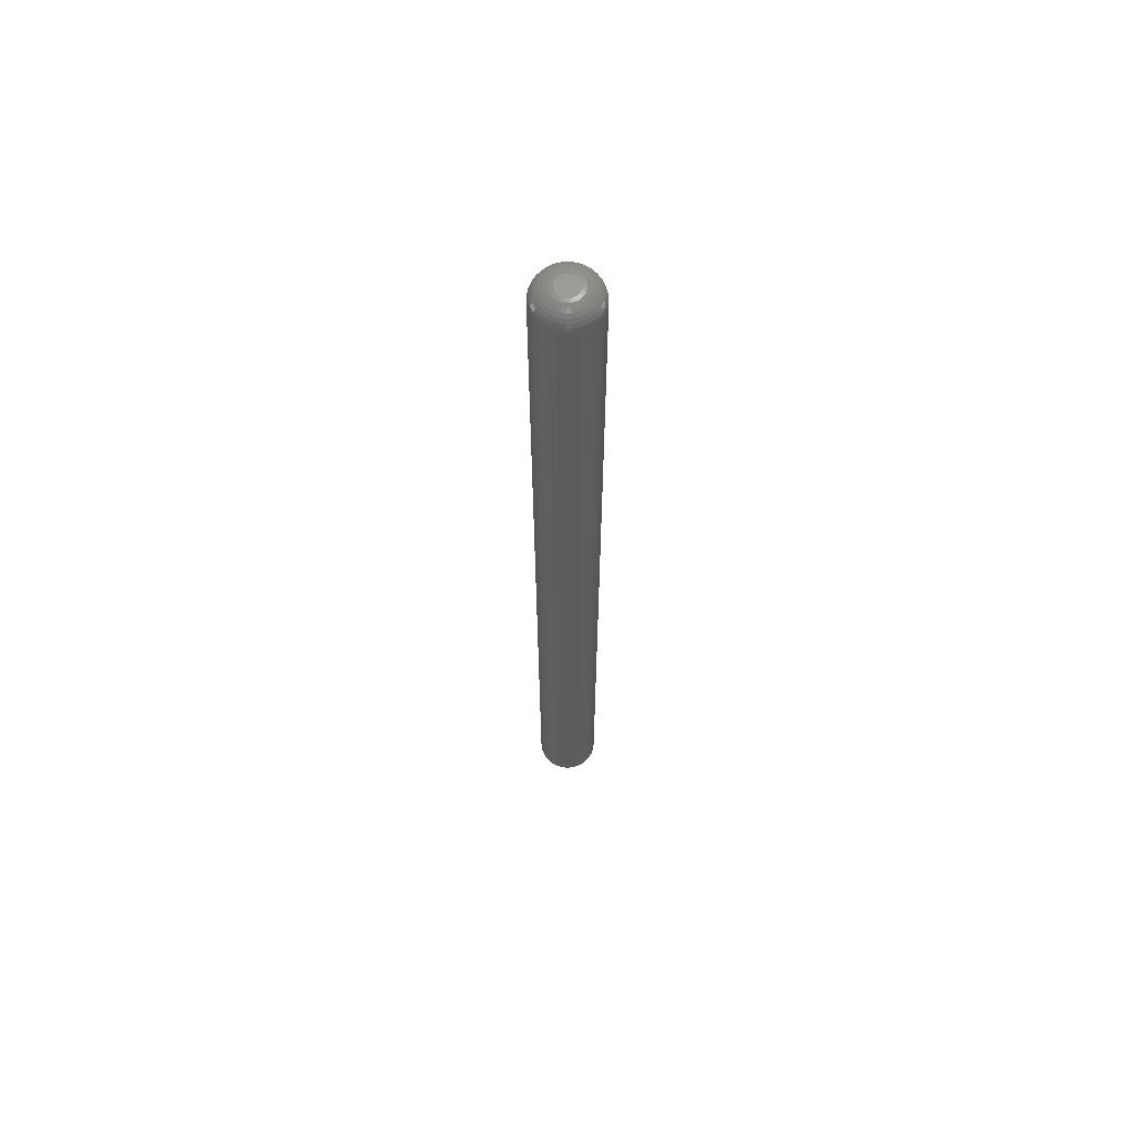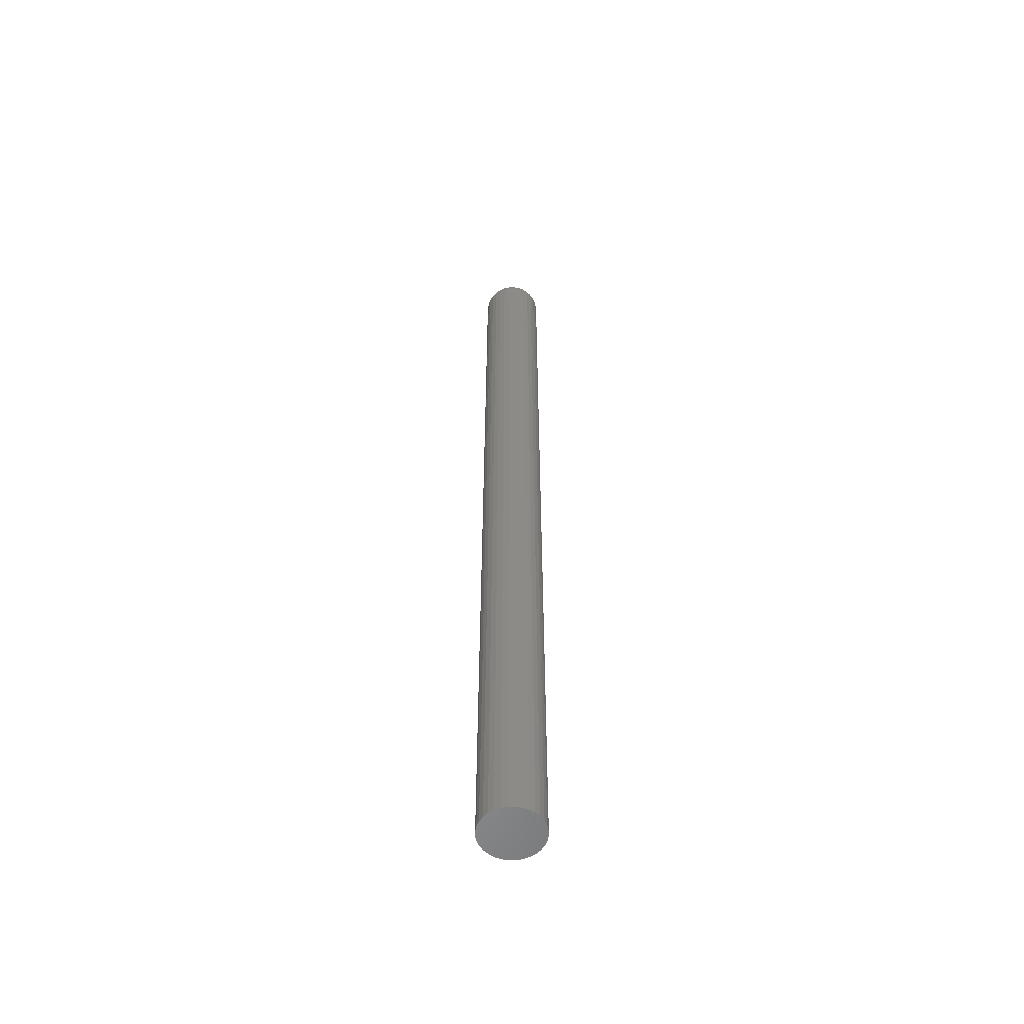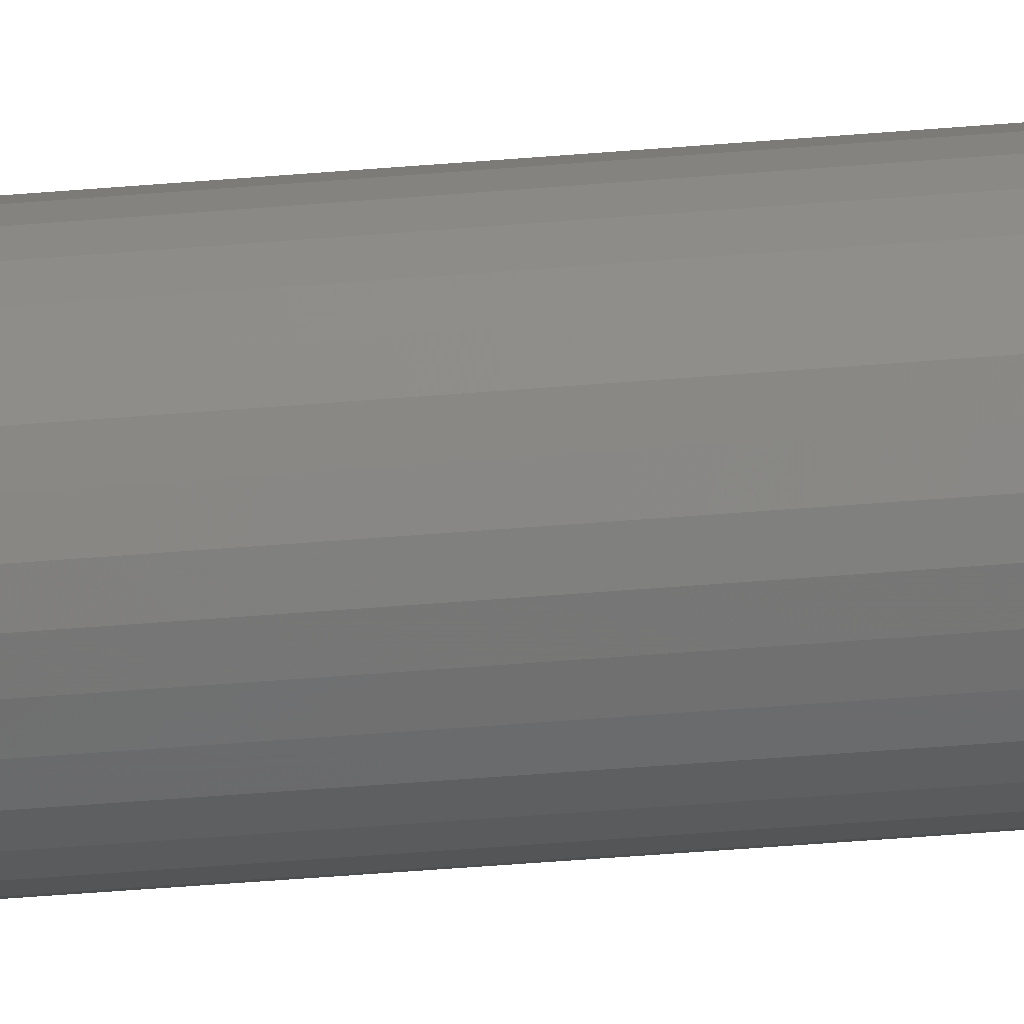
<metadata>
{"format":"stl","ext":"stl","renderer":"f3d","projection":"perspective","resolution":1024,"background":"white","views":[{"elev":64.4,"azim":-154.0,"up":"+Z"},{"elev":-55.9,"azim":119.0,"up":"+Z"},{"elev":-30.9,"azim":-82.3,"up":"+Y"}]}
</metadata>
<code>
# stl→obj: 320 verts, 636 faces
v 0.01024 0.006048 0.75
v -0.002917 0.004752 0.75
v 0.01131 0.004752 0.75
v -0.003708 0.003273 0.75
v 0.0121 0.003273 0.75
v -0.004194 0.001669 0.75
v 0.01258 0.001669 0.75
v -0.004359 1.216e-18 0.75
v -0.004194 -0.001669 0.75
v -0.003708 -0.003273 0.75
v 0.01258 -0.001669 0.75
v 0.0121 -0.003273 0.75
v -0.002917 -0.004752 0.75
v 0.01131 -0.004752 0.75
v -0.001854 -0.006048 0.75
v 0.01024 -0.006048 0.75
v -0.0005575 -0.007111 0.75
v 0.0009211 -0.007902 0.75
v 0.01275 -1.926e-18 0.75
v -0.001854 0.006048 0.75
v 0.008946 0.007111 0.75
v 0.007467 0.007902 0.75
v 0.005863 0.008388 0.75
v 0.004194 0.008553 0.75
v 0.002526 0.008388 0.75
v 0.0009211 0.007902 0.75
v -0.0005575 0.007111 0.75
v 0.008946 -0.007111 0.75
v 0.002526 -0.008388 0.75
v 0.004194 -0.008553 0.75
v 0.005863 -0.008388 0.75
v 0.007467 -0.007902 0.75
v 0.02837 0 0
v 0.02837 -5.922e-18 0.7344
v 0.02791 -0.004717 0
v 0.02791 -0.004717 0.7344
v 0.02653 -0.009252 0
v 0.02653 -0.009252 0.7344
v 0.0243 -0.01343 0
v 0.0243 -0.01343 0.7344
v 0.02129 -0.0171 0
v 0.02129 -0.0171 0.7344
v 0.01763 -0.0201 0
v 0.01763 -0.0201 0.7344
v 0.01345 -0.02234 0
v 0.01345 -0.02234 0.7344
v 0.008911 -0.02371 0
v 0.008911 -0.02371 0.7344
v 0.004194 -0.02418 0
v 0.004194 -0.02418 0.7344
v -0.0005227 -0.02371 0
v -0.0005227 -0.02371 0.7344
v -0.005058 -0.02234 0
v -0.005058 -0.02234 0.7344
v -0.009238 -0.0201 0
v -0.009238 -0.0201 0.7344
v -0.0129 -0.0171 0
v -0.0129 -0.0171 0.7344
v -0.01591 -0.01343 0
v -0.01591 -0.01343 0.7344
v -0.01814 -0.009252 0
v -0.01814 -0.009252 0.7344
v -0.01952 -0.004717 0
v -0.01952 -0.004717 0.7344
v -0.01998 2.961e-18 0
v -0.01998 2.961e-18 0.7344
v -0.01952 0.004717 0
v -0.01952 0.004717 0.7344
v -0.01814 0.009252 0
v -0.01814 0.009252 0.7344
v -0.01591 0.01343 0
v -0.01591 0.01343 0.7344
v -0.0129 0.0171 0
v -0.0129 0.0171 0.7344
v -0.009238 0.0201 0
v -0.009238 0.0201 0.7344
v -0.005058 0.02234 0
v -0.005058 0.02234 0.7344
v -0.0005227 0.02371 0
v -0.0005227 0.02371 0.7344
v 0.004194 0.02418 0
v 0.004194 0.02418 0.7344
v 0.008911 0.02371 0
v 0.008911 0.02371 0.7344
v 0.01345 0.02234 0
v 0.01345 0.02234 0.7344
v 0.01763 0.0201 0
v 0.01763 0.0201 0.7344
v 0.02129 0.0171 0
v 0.02129 0.0171 0.7344
v 0.0243 0.01343 0
v 0.0243 0.01343 0.7344
v 0.02653 0.009252 0
v 0.02653 0.009252 0.7344
v 0.02791 0.004717 0
v 0.02791 0.004717 0.7344
v -0.007407 -3.469e-18 0.7497
v -0.007184 0.002263 0.7497
v -0.01034 -1.735e-18 0.7488
v -0.01006 0.002835 0.7488
v -0.01304 -8.674e-19 0.7474
v -0.01271 0.003362 0.7474
v -0.01541 0 0.7454
v -0.01503 0.003824 0.7454
v -0.01735 1.735e-18 0.7431
v -0.01694 0.004203 0.7431
v -0.01879 0 0.7404
v -0.01835 0.004485 0.7404
v -0.01968 0 0.7374
v -0.01922 0.004658 0.7374
v 0.01557 0.002263 0.7497
v 0.0158 -6.939e-18 0.7497
v 0.01845 0.002835 0.7488
v 0.01873 -6.939e-18 0.7488
v 0.0211 0.003362 0.7474
v 0.02143 -7.806e-18 0.7474
v 0.02342 0.003824 0.7454
v 0.0238 -8.674e-18 0.7454
v 0.02532 0.004203 0.7431
v 0.02574 -8.674e-18 0.7431
v 0.02674 0.004485 0.7404
v 0.02718 -8.674e-18 0.7404
v 0.02761 0.004658 0.7374
v 0.02807 -1.041e-17 0.7374
v 0.01491 0.004439 0.7497
v 0.01762 0.005561 0.7488
v 0.02012 0.006595 0.7474
v 0.0223 0.007501 0.7454
v 0.0241 0.008245 0.7431
v 0.02543 0.008797 0.7404
v 0.02625 0.009137 0.7374
v 0.01384 0.006445 0.7497
v 0.01628 0.008074 0.7488
v 0.01852 0.009574 0.7474
v 0.02049 0.01089 0.7454
v 0.02211 0.01197 0.7431
v 0.02331 0.01277 0.7404
v 0.02405 0.01327 0.7374
v 0.0124 0.008203 0.7497
v 0.01447 0.01028 0.7488
v 0.01638 0.01219 0.7474
v 0.01805 0.01386 0.7454
v 0.01943 0.01523 0.7431
v 0.02045 0.01626 0.7404
v 0.02108 0.01688 0.7374
v 0.01064 0.009646 0.7497
v 0.01227 0.01208 0.7488
v 0.01377 0.01433 0.7474
v 0.01508 0.0163 0.7454
v 0.01616 0.01791 0.7431
v 0.01697 0.01911 0.7404
v 0.01746 0.01985 0.7374
v 0.008634 0.01072 0.7497
v 0.009755 0.01343 0.7488
v 0.01079 0.01592 0.7474
v 0.0117 0.01811 0.7454
v 0.01244 0.0199 0.7431
v 0.01299 0.02124 0.7404
v 0.01333 0.02206 0.7374
v 0.006457 0.01138 0.7497
v 0.007029 0.01425 0.7488
v 0.007556 0.0169 0.7474
v 0.008018 0.01922 0.7454
v 0.008397 0.02113 0.7431
v 0.008679 0.02255 0.7404
v 0.008852 0.02342 0.7374
v 0.004194 0.0116 0.7497
v 0.004194 0.01453 0.7488
v 0.004194 0.01723 0.7474
v 0.004194 0.0196 0.7454
v 0.004194 0.02154 0.7431
v 0.004194 0.02299 0.7404
v 0.004194 0.02388 0.7374
v 0.001931 0.01138 0.7497
v 0.001359 0.01425 0.7488
v 0.000832 0.0169 0.7474
v 0.0003701 0.01922 0.7454
v -9.014e-06 0.02113 0.7431
v -0.0002907 0.02255 0.7404
v -0.0004642 0.02342 0.7374
v -0.0002454 0.01072 0.7497
v -0.001367 0.01343 0.7488
v -0.002401 0.01592 0.7474
v -0.003307 0.01811 0.7454
v -0.004051 0.0199 0.7431
v -0.004603 0.02124 0.7404
v -0.004943 0.02206 0.7374
v -0.002251 0.009646 0.7497
v -0.00388 0.01208 0.7488
v -0.00538 0.01433 0.7474
v -0.006696 0.0163 0.7454
v -0.007775 0.01791 0.7431
v -0.008578 0.01911 0.7404
v -0.009071 0.01985 0.7374
v -0.004009 0.008203 0.7497
v -0.006082 0.01028 0.7488
v -0.007992 0.01219 0.7474
v -0.009666 0.01386 0.7454
v -0.01104 0.01523 0.7431
v -0.01206 0.01626 0.7404
v -0.01269 0.01688 0.7374
v -0.005452 0.006445 0.7497
v -0.007889 0.008074 0.7488
v -0.01013 0.009574 0.7474
v -0.0121 0.01089 0.7454
v -0.01372 0.01197 0.7431
v -0.01492 0.01277 0.7404
v -0.01566 0.01327 0.7374
v -0.006524 0.004439 0.7497
v -0.009232 0.005561 0.7488
v -0.01173 0.006595 0.7474
v -0.01392 0.007501 0.7454
v -0.01571 0.008245 0.7431
v -0.01704 0.008797 0.7404
v -0.01787 0.009137 0.7374
v 0.01557 -0.002263 0.7497
v 0.01845 -0.002835 0.7488
v 0.0211 -0.003362 0.7474
v 0.02342 -0.003824 0.7454
v 0.02532 -0.004203 0.7431
v 0.02674 -0.004485 0.7404
v 0.02761 -0.004658 0.7374
v -0.007184 -0.002263 0.7497
v -0.01006 -0.002835 0.7488
v -0.01271 -0.003362 0.7474
v -0.01503 -0.003824 0.7454
v -0.01694 -0.004203 0.7431
v -0.01835 -0.004485 0.7404
v -0.01922 -0.004658 0.7374
v -0.006524 -0.004439 0.7497
v -0.009232 -0.005561 0.7488
v -0.01173 -0.006595 0.7474
v -0.01392 -0.007501 0.7454
v -0.01571 -0.008245 0.7431
v -0.01704 -0.008797 0.7404
v -0.01787 -0.009137 0.7374
v -0.005452 -0.006445 0.7497
v -0.007889 -0.008074 0.7488
v -0.01013 -0.009574 0.7474
v -0.0121 -0.01089 0.7454
v -0.01372 -0.01197 0.7431
v -0.01492 -0.01277 0.7404
v -0.01566 -0.01327 0.7374
v -0.004009 -0.008203 0.7497
v -0.006082 -0.01028 0.7488
v -0.007992 -0.01219 0.7474
v -0.009666 -0.01386 0.7454
v -0.01104 -0.01523 0.7431
v -0.01206 -0.01626 0.7404
v -0.01269 -0.01688 0.7374
v -0.002251 -0.009646 0.7497
v -0.00388 -0.01208 0.7488
v -0.00538 -0.01433 0.7474
v -0.006696 -0.0163 0.7454
v -0.007775 -0.01791 0.7431
v -0.008578 -0.01911 0.7404
v -0.009071 -0.01985 0.7374
v -0.0002454 -0.01072 0.7497
v -0.001367 -0.01343 0.7488
v -0.002401 -0.01592 0.7474
v -0.003307 -0.01811 0.7454
v -0.004051 -0.0199 0.7431
v -0.004603 -0.02124 0.7404
v -0.004943 -0.02206 0.7374
v 0.001931 -0.01138 0.7497
v 0.001359 -0.01425 0.7488
v 0.000832 -0.0169 0.7474
v 0.0003701 -0.01922 0.7454
v -9.014e-06 -0.02113 0.7431
v -0.0002907 -0.02255 0.7404
v -0.0004642 -0.02342 0.7374
v 0.004194 -0.0116 0.7497
v 0.004194 -0.01453 0.7488
v 0.004194 -0.01723 0.7474
v 0.004194 -0.0196 0.7454
v 0.004194 -0.02154 0.7431
v 0.004194 -0.02299 0.7404
v 0.004194 -0.02388 0.7374
v 0.006457 -0.01138 0.7497
v 0.007029 -0.01425 0.7488
v 0.007556 -0.0169 0.7474
v 0.008018 -0.01922 0.7454
v 0.008397 -0.02113 0.7431
v 0.008679 -0.02255 0.7404
v 0.008852 -0.02342 0.7374
v 0.008634 -0.01072 0.7497
v 0.009755 -0.01343 0.7488
v 0.01079 -0.01592 0.7474
v 0.0117 -0.01811 0.7454
v 0.01244 -0.0199 0.7431
v 0.01299 -0.02124 0.7404
v 0.01333 -0.02206 0.7374
v 0.01064 -0.009646 0.7497
v 0.01227 -0.01208 0.7488
v 0.01377 -0.01433 0.7474
v 0.01508 -0.0163 0.7454
v 0.01616 -0.01791 0.7431
v 0.01697 -0.01911 0.7404
v 0.01746 -0.01985 0.7374
v 0.0124 -0.008203 0.7497
v 0.01447 -0.01028 0.7488
v 0.01638 -0.01219 0.7474
v 0.01805 -0.01386 0.7454
v 0.01943 -0.01523 0.7431
v 0.02045 -0.01626 0.7404
v 0.02108 -0.01688 0.7374
v 0.01384 -0.006445 0.7497
v 0.01628 -0.008074 0.7488
v 0.01852 -0.009574 0.7474
v 0.02049 -0.01089 0.7454
v 0.02211 -0.01197 0.7431
v 0.02331 -0.01277 0.7404
v 0.02405 -0.01327 0.7374
v 0.01491 -0.004439 0.7497
v 0.01762 -0.005561 0.7488
v 0.02012 -0.006595 0.7474
v 0.0223 -0.007501 0.7454
v 0.0241 -0.008245 0.7431
v 0.02543 -0.008797 0.7404
v 0.02625 -0.009137 0.7374
f 1 2 3
f 2 4 3
f 3 4 5
f 4 6 5
f 5 6 7
f 8 7 6
f 9 10 11
f 11 10 12
f 10 13 12
f 12 13 14
f 13 15 14
f 14 15 16
f 15 17 16
f 16 17 18
f 19 7 8
f 19 8 9
f 19 9 11
f 20 2 1
f 20 1 21
f 20 21 22
f 20 22 23
f 20 23 24
f 20 24 25
f 20 25 26
f 20 26 27
f 28 16 18
f 28 18 29
f 28 29 30
f 28 30 31
f 28 31 32
f 33 34 35
f 35 34 36
f 35 36 37
f 37 36 38
f 37 38 39
f 39 38 40
f 39 40 41
f 41 40 42
f 41 42 43
f 43 42 44
f 43 44 45
f 45 44 46
f 45 46 47
f 47 46 48
f 47 48 49
f 49 48 50
f 49 50 51
f 51 50 52
f 51 52 53
f 53 52 54
f 53 54 55
f 55 54 56
f 55 56 57
f 57 56 58
f 57 58 59
f 59 58 60
f 59 60 61
f 61 60 62
f 61 62 63
f 63 62 64
f 63 64 65
f 65 64 66
f 65 66 67
f 67 66 68
f 67 68 69
f 69 68 70
f 69 70 71
f 71 70 72
f 71 72 73
f 73 72 74
f 73 74 75
f 75 74 76
f 75 76 77
f 77 76 78
f 77 78 79
f 79 78 80
f 79 80 81
f 81 80 82
f 81 82 83
f 83 82 84
f 83 84 85
f 85 84 86
f 85 86 87
f 87 86 88
f 87 88 89
f 89 88 90
f 89 90 91
f 91 90 92
f 91 92 93
f 93 92 94
f 93 94 95
f 95 94 96
f 95 96 33
f 33 96 34
f 8 6 97
f 97 6 98
f 97 98 99
f 99 98 100
f 99 100 101
f 101 100 102
f 101 102 103
f 103 102 104
f 103 104 105
f 105 104 106
f 105 106 107
f 107 106 108
f 107 108 109
f 109 108 110
f 109 110 66
f 66 110 68
f 7 19 111
f 111 19 112
f 111 112 113
f 113 112 114
f 113 114 115
f 115 114 116
f 115 116 117
f 117 116 118
f 117 118 119
f 119 118 120
f 119 120 121
f 121 120 122
f 121 122 123
f 123 122 124
f 123 124 96
f 96 124 34
f 5 7 125
f 125 7 111
f 125 111 126
f 126 111 113
f 126 113 127
f 127 113 115
f 127 115 128
f 128 115 117
f 128 117 129
f 129 117 119
f 129 119 130
f 130 119 121
f 130 121 131
f 131 121 123
f 131 123 94
f 94 123 96
f 3 5 132
f 132 5 125
f 132 125 133
f 133 125 126
f 133 126 134
f 134 126 127
f 134 127 135
f 135 127 128
f 135 128 136
f 136 128 129
f 136 129 137
f 137 129 130
f 137 130 138
f 138 130 131
f 138 131 92
f 92 131 94
f 1 3 139
f 139 3 132
f 139 132 140
f 140 132 133
f 140 133 141
f 141 133 134
f 141 134 142
f 142 134 135
f 142 135 143
f 143 135 136
f 143 136 144
f 144 136 137
f 144 137 145
f 145 137 138
f 145 138 90
f 90 138 92
f 21 1 146
f 146 1 139
f 146 139 147
f 147 139 140
f 147 140 148
f 148 140 141
f 148 141 149
f 149 141 142
f 149 142 150
f 150 142 143
f 150 143 151
f 151 143 144
f 151 144 152
f 152 144 145
f 152 145 88
f 88 145 90
f 22 21 153
f 153 21 146
f 153 146 154
f 154 146 147
f 154 147 155
f 155 147 148
f 155 148 156
f 156 148 149
f 156 149 157
f 157 149 150
f 157 150 158
f 158 150 151
f 158 151 159
f 159 151 152
f 159 152 86
f 86 152 88
f 23 22 160
f 160 22 153
f 160 153 161
f 161 153 154
f 161 154 162
f 162 154 155
f 162 155 163
f 163 155 156
f 163 156 164
f 164 156 157
f 164 157 165
f 165 157 158
f 165 158 166
f 166 158 159
f 166 159 84
f 84 159 86
f 24 23 167
f 167 23 160
f 167 160 168
f 168 160 161
f 168 161 169
f 169 161 162
f 169 162 170
f 170 162 163
f 170 163 171
f 171 163 164
f 171 164 172
f 172 164 165
f 172 165 173
f 173 165 166
f 173 166 82
f 82 166 84
f 25 24 174
f 174 24 167
f 174 167 175
f 175 167 168
f 175 168 176
f 176 168 169
f 176 169 177
f 177 169 170
f 177 170 178
f 178 170 171
f 178 171 179
f 179 171 172
f 179 172 180
f 180 172 173
f 180 173 80
f 80 173 82
f 26 25 181
f 181 25 174
f 181 174 182
f 182 174 175
f 182 175 183
f 183 175 176
f 183 176 184
f 184 176 177
f 184 177 185
f 185 177 178
f 185 178 186
f 186 178 179
f 186 179 187
f 187 179 180
f 187 180 78
f 78 180 80
f 27 26 188
f 188 26 181
f 188 181 189
f 189 181 182
f 189 182 190
f 190 182 183
f 190 183 191
f 191 183 184
f 191 184 192
f 192 184 185
f 192 185 193
f 193 185 186
f 193 186 194
f 194 186 187
f 194 187 76
f 76 187 78
f 20 27 195
f 195 27 188
f 195 188 196
f 196 188 189
f 196 189 197
f 197 189 190
f 197 190 198
f 198 190 191
f 198 191 199
f 199 191 192
f 199 192 200
f 200 192 193
f 200 193 201
f 201 193 194
f 201 194 74
f 74 194 76
f 2 20 202
f 202 20 195
f 202 195 203
f 203 195 196
f 203 196 204
f 204 196 197
f 204 197 205
f 205 197 198
f 205 198 206
f 206 198 199
f 206 199 207
f 207 199 200
f 207 200 208
f 208 200 201
f 208 201 72
f 72 201 74
f 4 2 209
f 209 2 202
f 209 202 210
f 210 202 203
f 210 203 211
f 211 203 204
f 211 204 212
f 212 204 205
f 212 205 213
f 213 205 206
f 213 206 214
f 214 206 207
f 214 207 215
f 215 207 208
f 215 208 70
f 70 208 72
f 6 4 98
f 98 4 209
f 98 209 100
f 100 209 210
f 100 210 102
f 102 210 211
f 102 211 104
f 104 211 212
f 104 212 106
f 106 212 213
f 106 213 108
f 108 213 214
f 108 214 110
f 110 214 215
f 110 215 68
f 68 215 70
f 19 11 112
f 112 11 216
f 112 216 114
f 114 216 217
f 114 217 116
f 116 217 218
f 116 218 118
f 118 218 219
f 118 219 120
f 120 219 220
f 120 220 122
f 122 220 221
f 122 221 124
f 124 221 222
f 124 222 34
f 34 222 36
f 9 8 223
f 223 8 97
f 223 97 224
f 224 97 99
f 224 99 225
f 225 99 101
f 225 101 226
f 226 101 103
f 226 103 227
f 227 103 105
f 227 105 228
f 228 105 107
f 228 107 229
f 229 107 109
f 229 109 64
f 64 109 66
f 10 9 230
f 230 9 223
f 230 223 231
f 231 223 224
f 231 224 232
f 232 224 225
f 232 225 233
f 233 225 226
f 233 226 234
f 234 226 227
f 234 227 235
f 235 227 228
f 235 228 236
f 236 228 229
f 236 229 62
f 62 229 64
f 13 10 237
f 237 10 230
f 237 230 238
f 238 230 231
f 238 231 239
f 239 231 232
f 239 232 240
f 240 232 233
f 240 233 241
f 241 233 234
f 241 234 242
f 242 234 235
f 242 235 243
f 243 235 236
f 243 236 60
f 60 236 62
f 15 13 244
f 244 13 237
f 244 237 245
f 245 237 238
f 245 238 246
f 246 238 239
f 246 239 247
f 247 239 240
f 247 240 248
f 248 240 241
f 248 241 249
f 249 241 242
f 249 242 250
f 250 242 243
f 250 243 58
f 58 243 60
f 17 15 251
f 251 15 244
f 251 244 252
f 252 244 245
f 252 245 253
f 253 245 246
f 253 246 254
f 254 246 247
f 254 247 255
f 255 247 248
f 255 248 256
f 256 248 249
f 256 249 257
f 257 249 250
f 257 250 56
f 56 250 58
f 18 17 258
f 258 17 251
f 258 251 259
f 259 251 252
f 259 252 260
f 260 252 253
f 260 253 261
f 261 253 254
f 261 254 262
f 262 254 255
f 262 255 263
f 263 255 256
f 263 256 264
f 264 256 257
f 264 257 54
f 54 257 56
f 29 18 265
f 265 18 258
f 265 258 266
f 266 258 259
f 266 259 267
f 267 259 260
f 267 260 268
f 268 260 261
f 268 261 269
f 269 261 262
f 269 262 270
f 270 262 263
f 270 263 271
f 271 263 264
f 271 264 52
f 52 264 54
f 30 29 272
f 272 29 265
f 272 265 273
f 273 265 266
f 273 266 274
f 274 266 267
f 274 267 275
f 275 267 268
f 275 268 276
f 276 268 269
f 276 269 277
f 277 269 270
f 277 270 278
f 278 270 271
f 278 271 50
f 50 271 52
f 31 30 279
f 279 30 272
f 279 272 280
f 280 272 273
f 280 273 281
f 281 273 274
f 281 274 282
f 282 274 275
f 282 275 283
f 283 275 276
f 283 276 284
f 284 276 277
f 284 277 285
f 285 277 278
f 285 278 48
f 48 278 50
f 32 31 286
f 286 31 279
f 286 279 287
f 287 279 280
f 287 280 288
f 288 280 281
f 288 281 289
f 289 281 282
f 289 282 290
f 290 282 283
f 290 283 291
f 291 283 284
f 291 284 292
f 292 284 285
f 292 285 46
f 46 285 48
f 28 32 293
f 293 32 286
f 293 286 294
f 294 286 287
f 294 287 295
f 295 287 288
f 295 288 296
f 296 288 289
f 296 289 297
f 297 289 290
f 297 290 298
f 298 290 291
f 298 291 299
f 299 291 292
f 299 292 44
f 44 292 46
f 16 28 300
f 300 28 293
f 300 293 301
f 301 293 294
f 301 294 302
f 302 294 295
f 302 295 303
f 303 295 296
f 303 296 304
f 304 296 297
f 304 297 305
f 305 297 298
f 305 298 306
f 306 298 299
f 306 299 42
f 42 299 44
f 14 16 307
f 307 16 300
f 307 300 308
f 308 300 301
f 308 301 309
f 309 301 302
f 309 302 310
f 310 302 303
f 310 303 311
f 311 303 304
f 311 304 312
f 312 304 305
f 312 305 313
f 313 305 306
f 313 306 40
f 40 306 42
f 12 14 314
f 314 14 307
f 314 307 315
f 315 307 308
f 315 308 316
f 316 308 309
f 316 309 317
f 317 309 310
f 317 310 318
f 318 310 311
f 318 311 319
f 319 311 312
f 319 312 320
f 320 312 313
f 320 313 38
f 38 313 40
f 11 12 216
f 216 12 314
f 216 314 217
f 217 314 315
f 217 315 218
f 218 315 316
f 218 316 219
f 219 316 317
f 219 317 220
f 220 317 318
f 220 318 221
f 221 318 319
f 221 319 222
f 222 319 320
f 222 320 36
f 36 320 38
f 77 79 81
f 77 81 83
f 85 77 83
f 75 77 85
f 87 75 85
f 73 75 87
f 89 73 87
f 71 73 89
f 91 71 89
f 69 71 91
f 93 69 91
f 67 69 93
f 95 67 93
f 37 61 35
f 59 61 37
f 39 59 37
f 57 59 39
f 41 57 39
f 55 57 41
f 43 55 41
f 53 55 43
f 45 53 43
f 51 53 45
f 49 51 45
f 47 49 45
f 61 63 35
f 35 63 65
f 35 65 33
f 33 65 67
f 33 67 95

</code>
